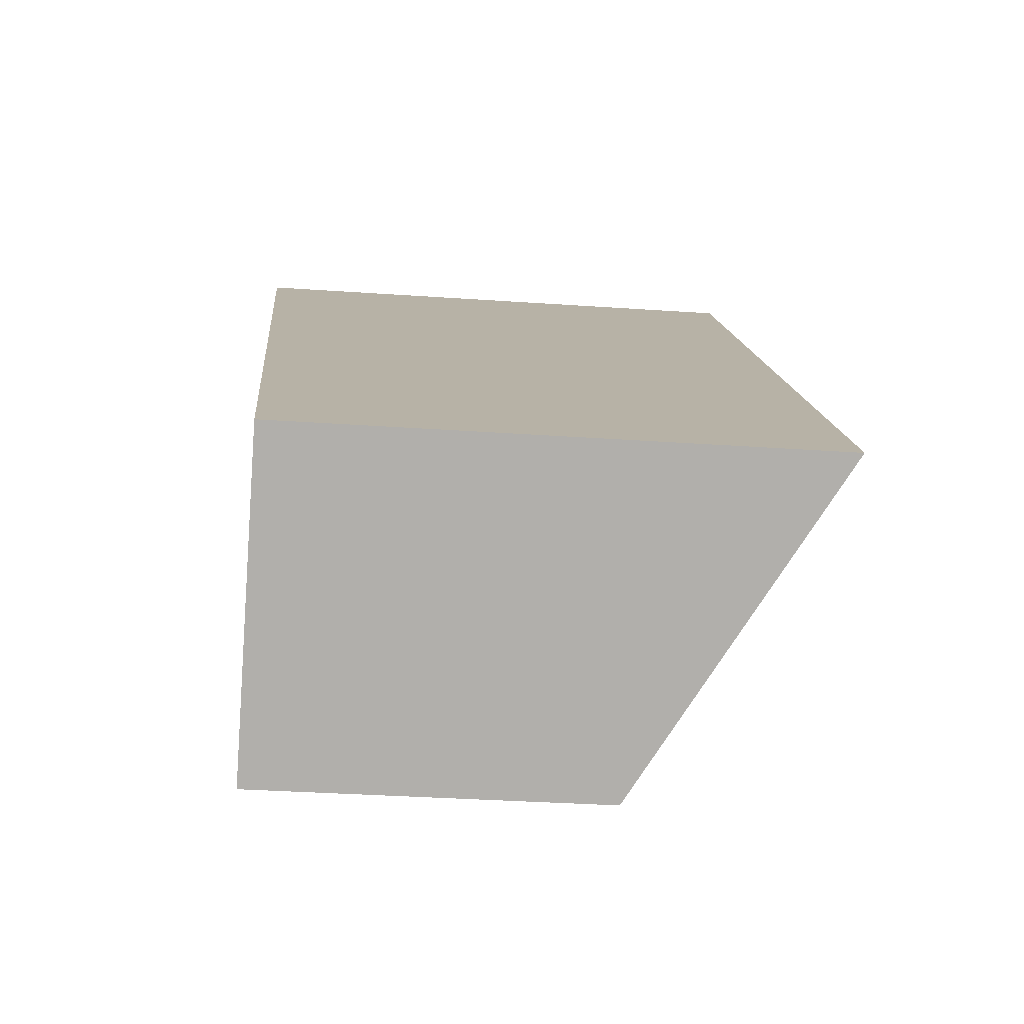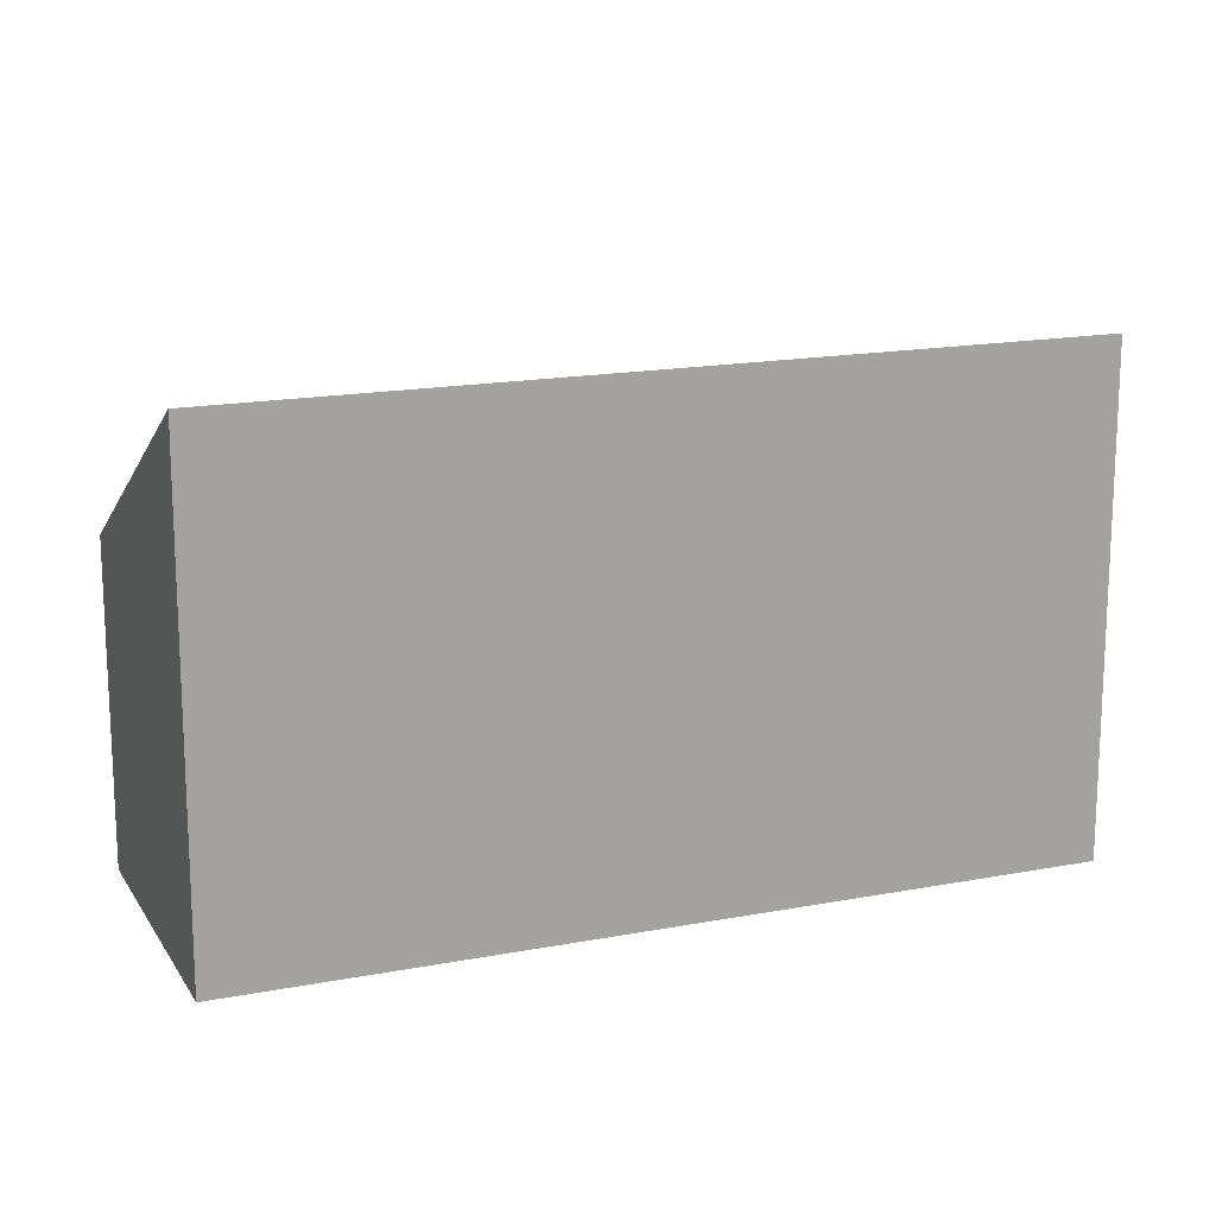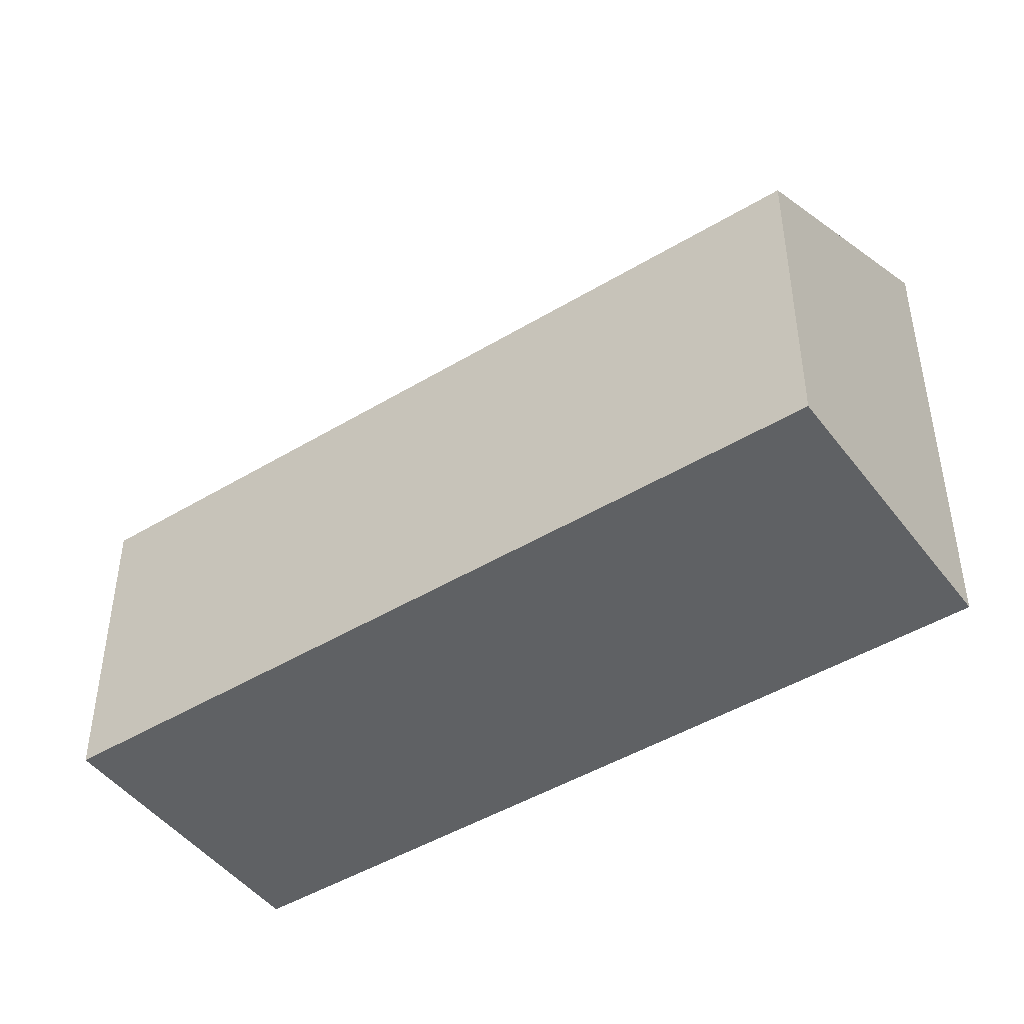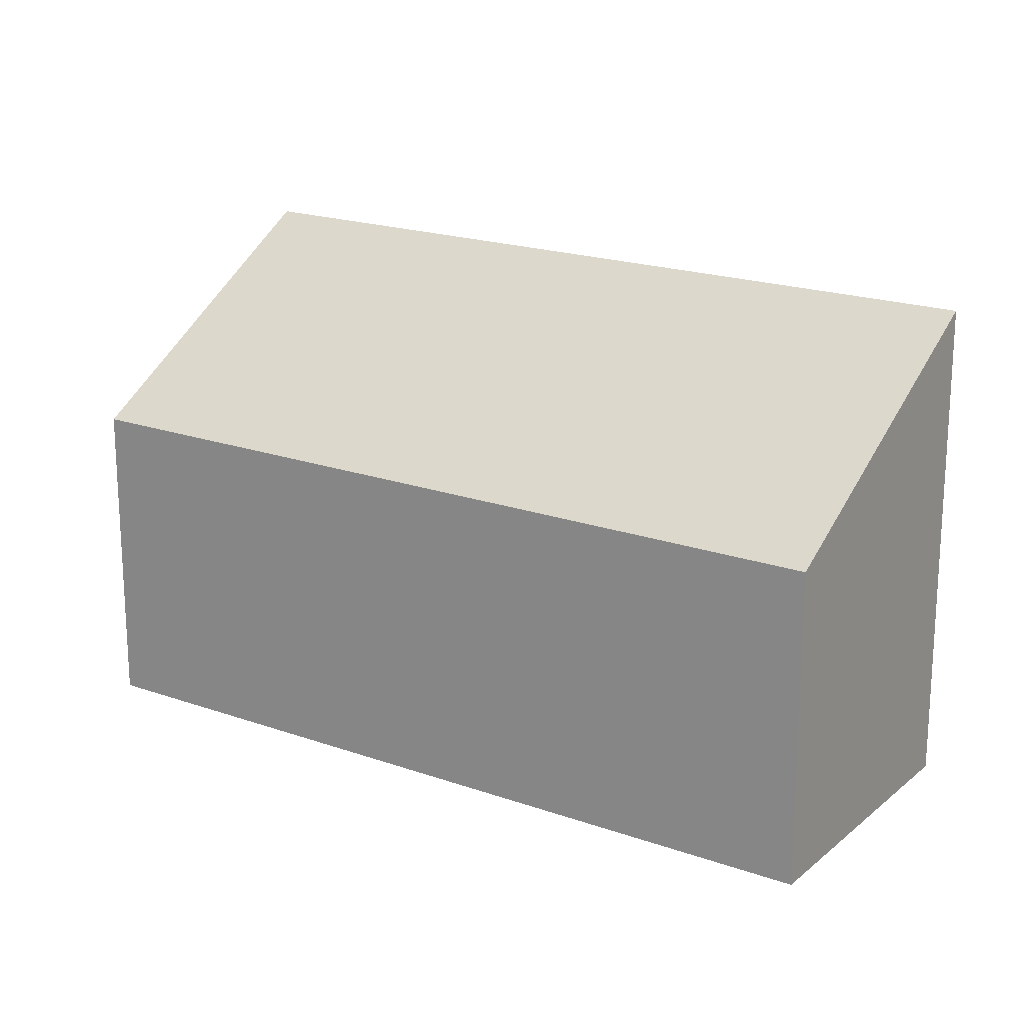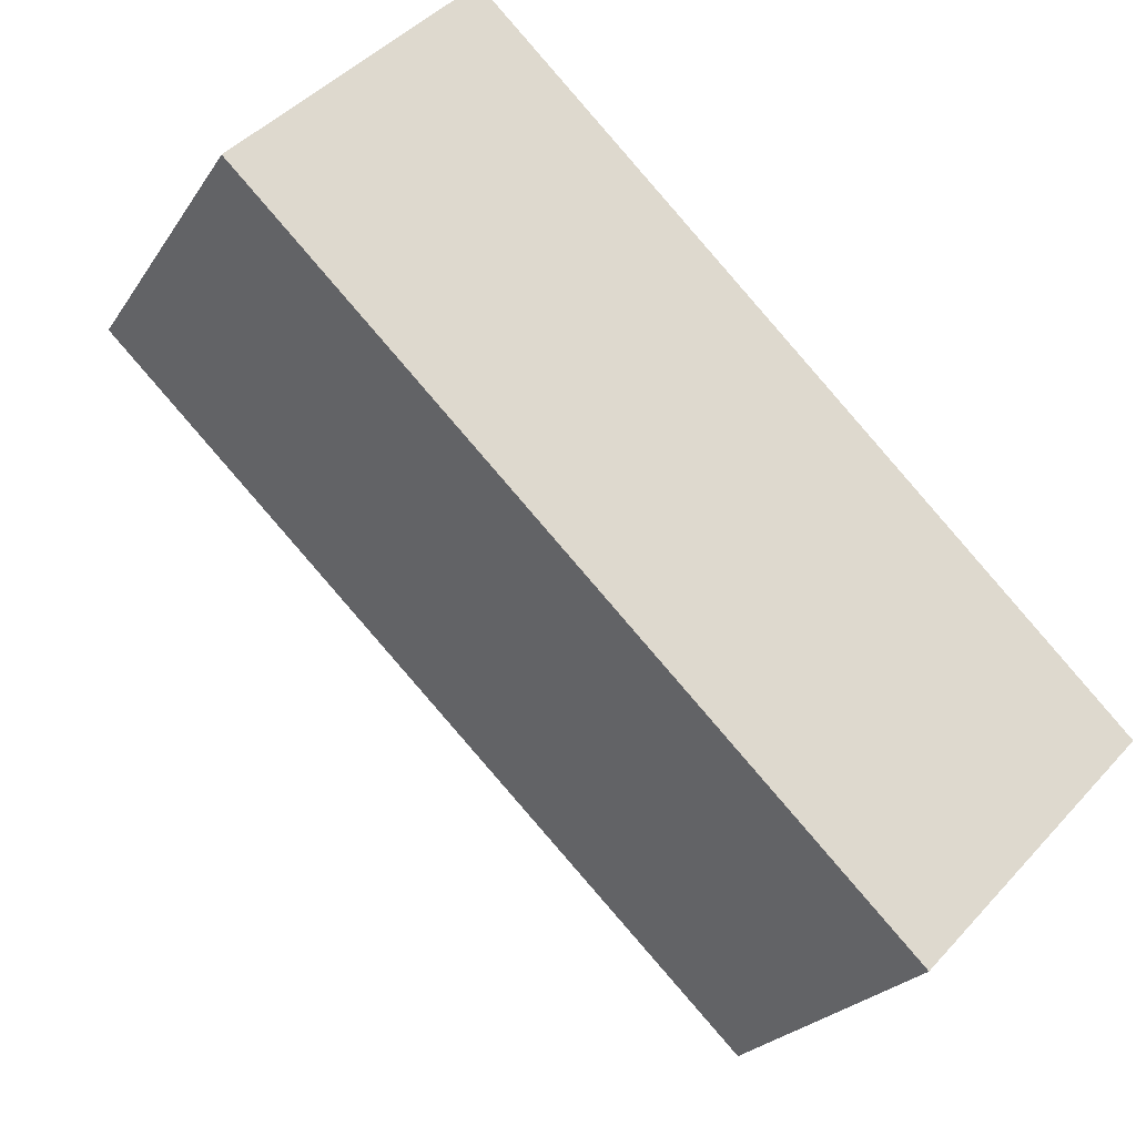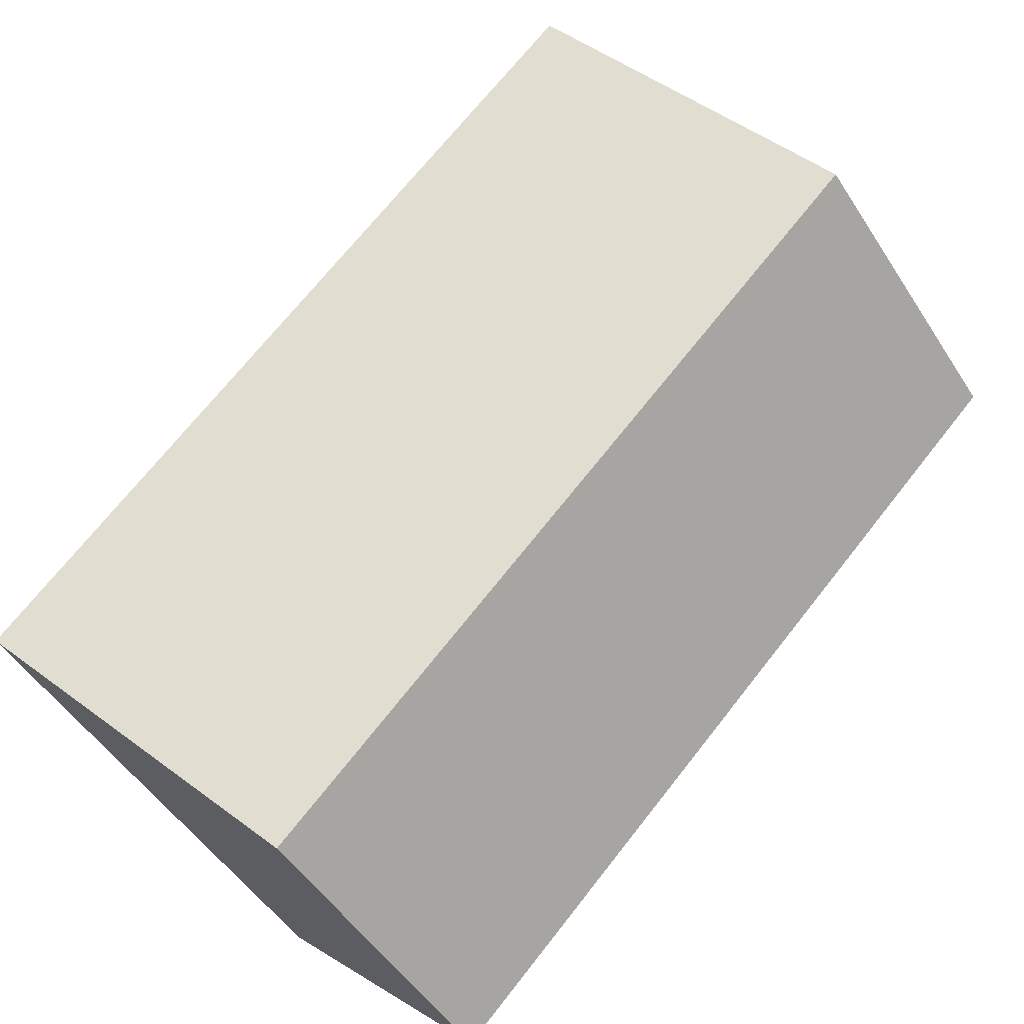
<metadata>
{"format":"obj","ext":"obj","renderer":"f3d","projection":"perspective","resolution":1024,"background":"white","views":[{"elev":-31.7,"azim":84.3,"up":"+Z"},{"elev":16.5,"azim":22.4,"up":"+Y"},{"elev":-46.0,"azim":-101.4,"up":"+Y"},{"elev":19.5,"azim":-102.4,"up":"+Y"},{"elev":-23.2,"azim":-24.7,"up":"+Z"},{"elev":-49.9,"azim":-148.5,"up":"+Z"}]}
</metadata>
<code>
v  0 2.572 1.575e-16
v  6.656 4.001 -2.931
v  4.921 2.572 -4.735
v  1.735 4.001 1.804
v  6.656 1.795e-16 -2.931
v  4.921 2.899e-16 -4.735
v  0 0 0
v  1.735 -1.105e-16 1.804
g defaultobject
f 1 2 3
f 2 1 4
f 5 3 2
f 3 5 6
f 6 1 3
f 1 6 7
f 1 8 4
f 8 1 7
f 8 2 4
f 2 8 5
f 5 7 6
f 7 5 8

</code>
